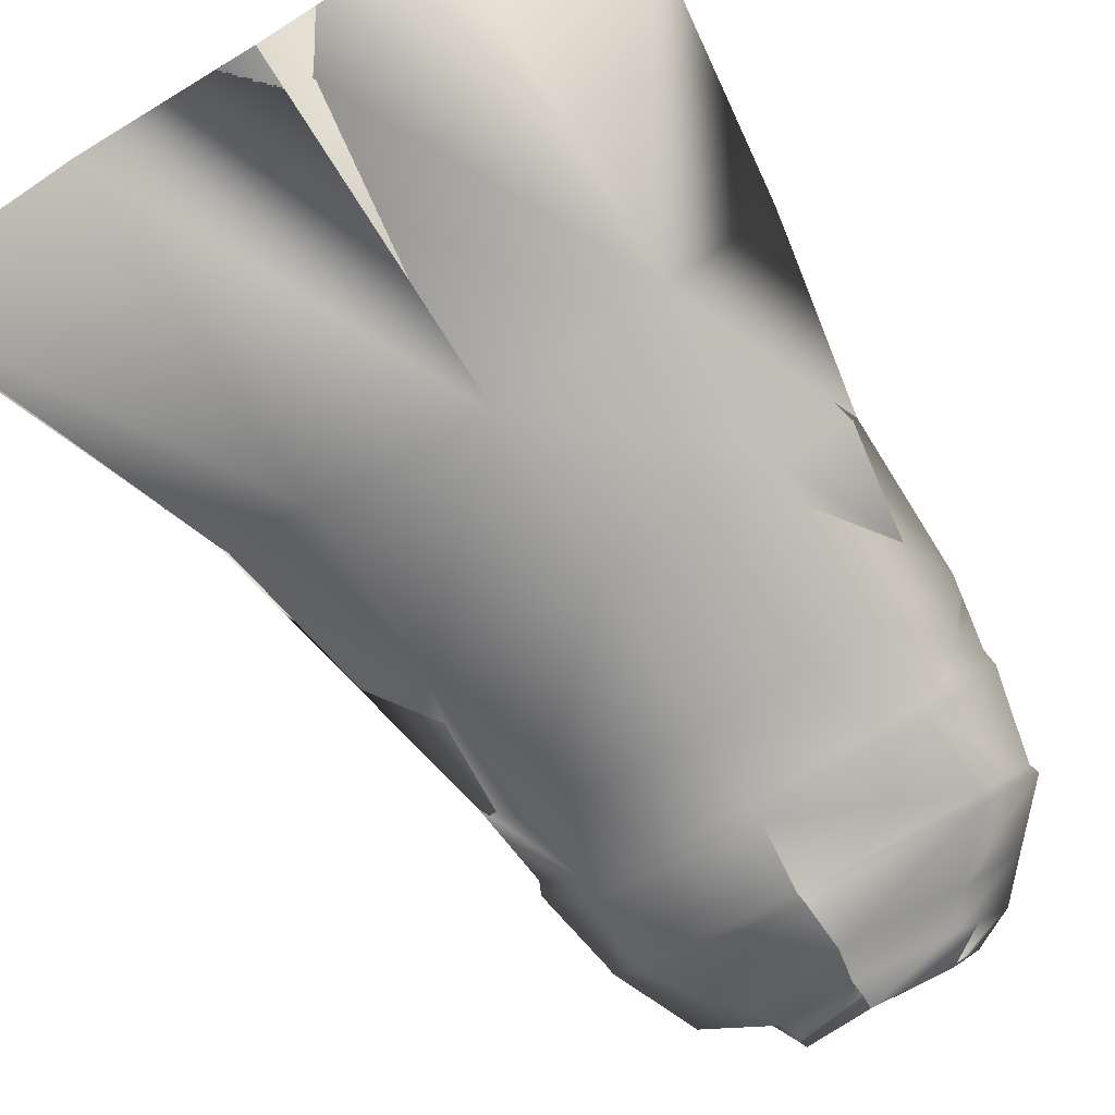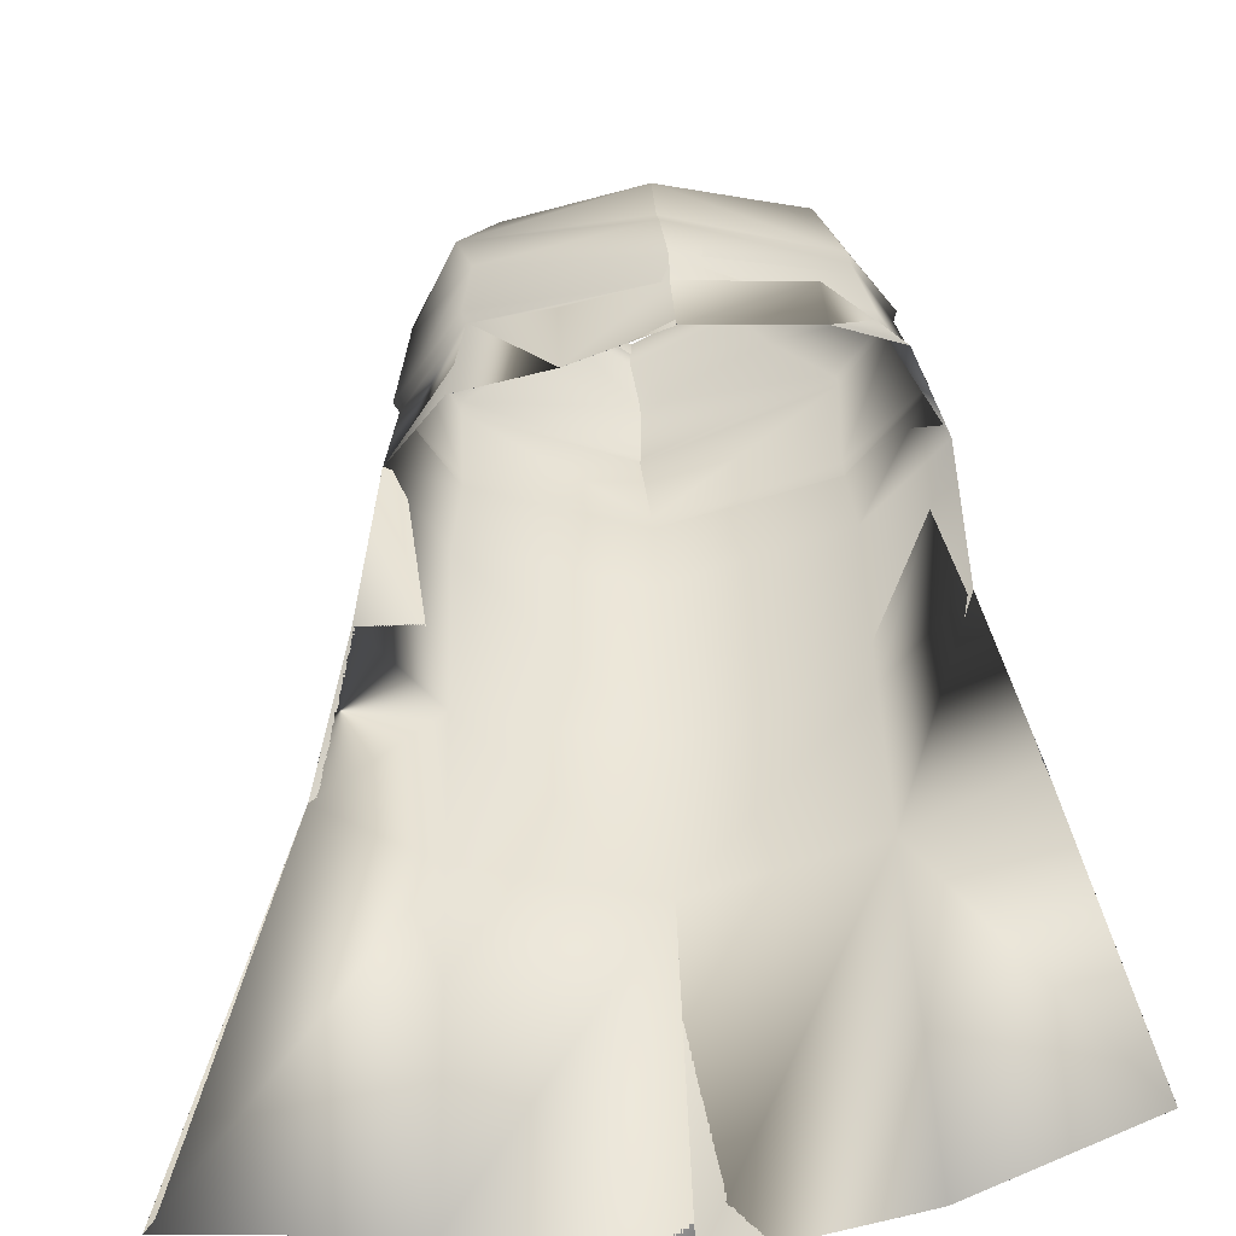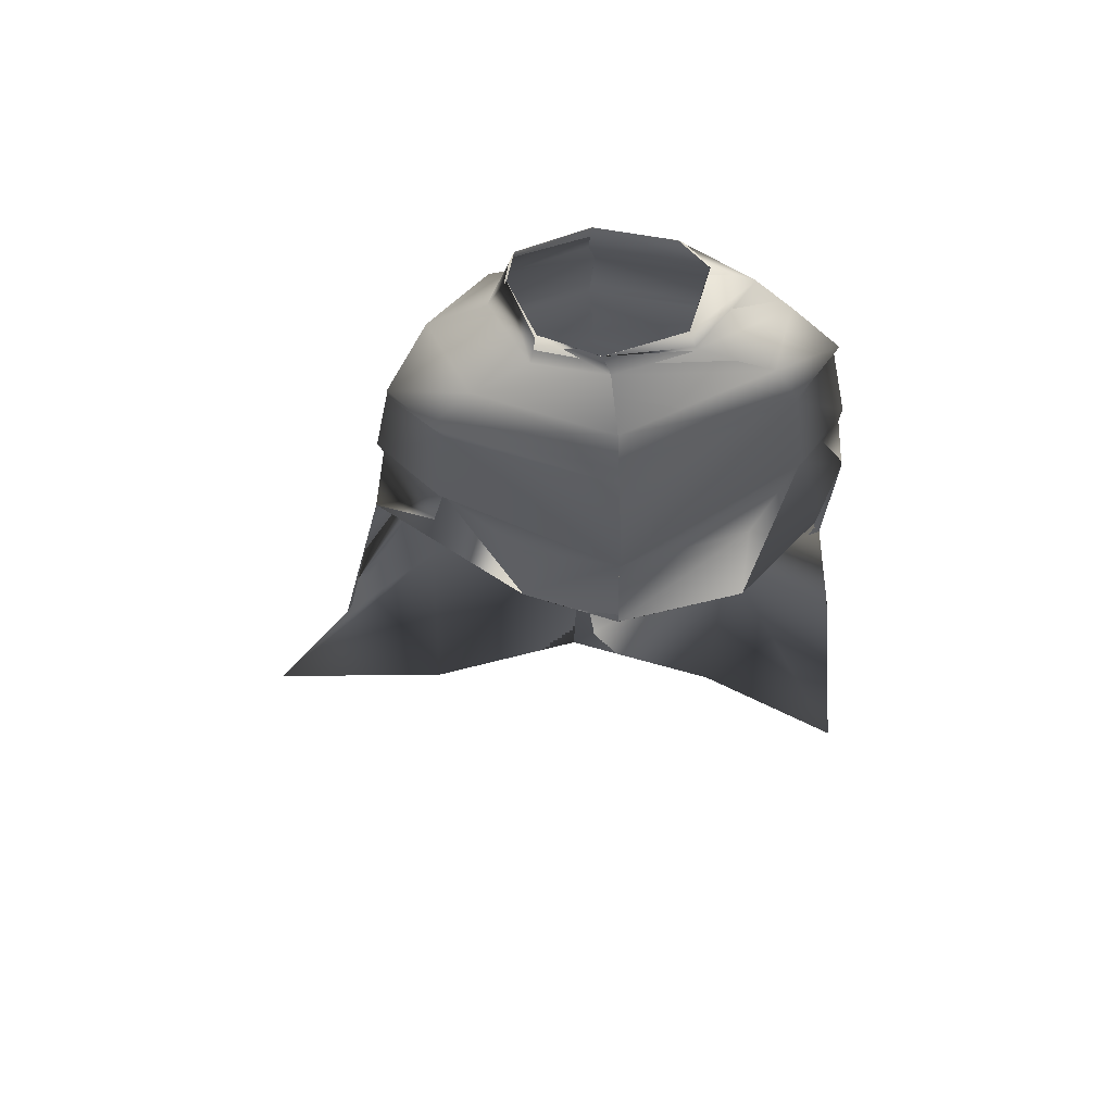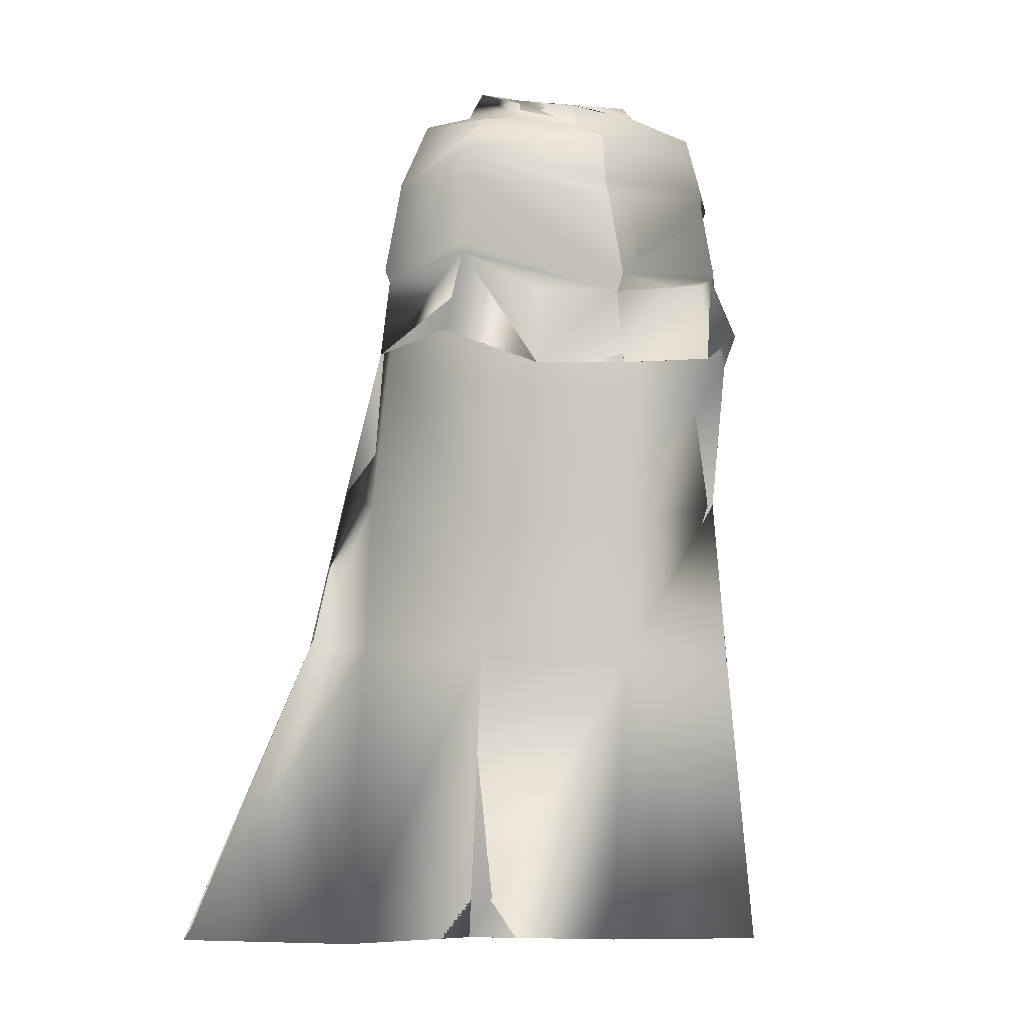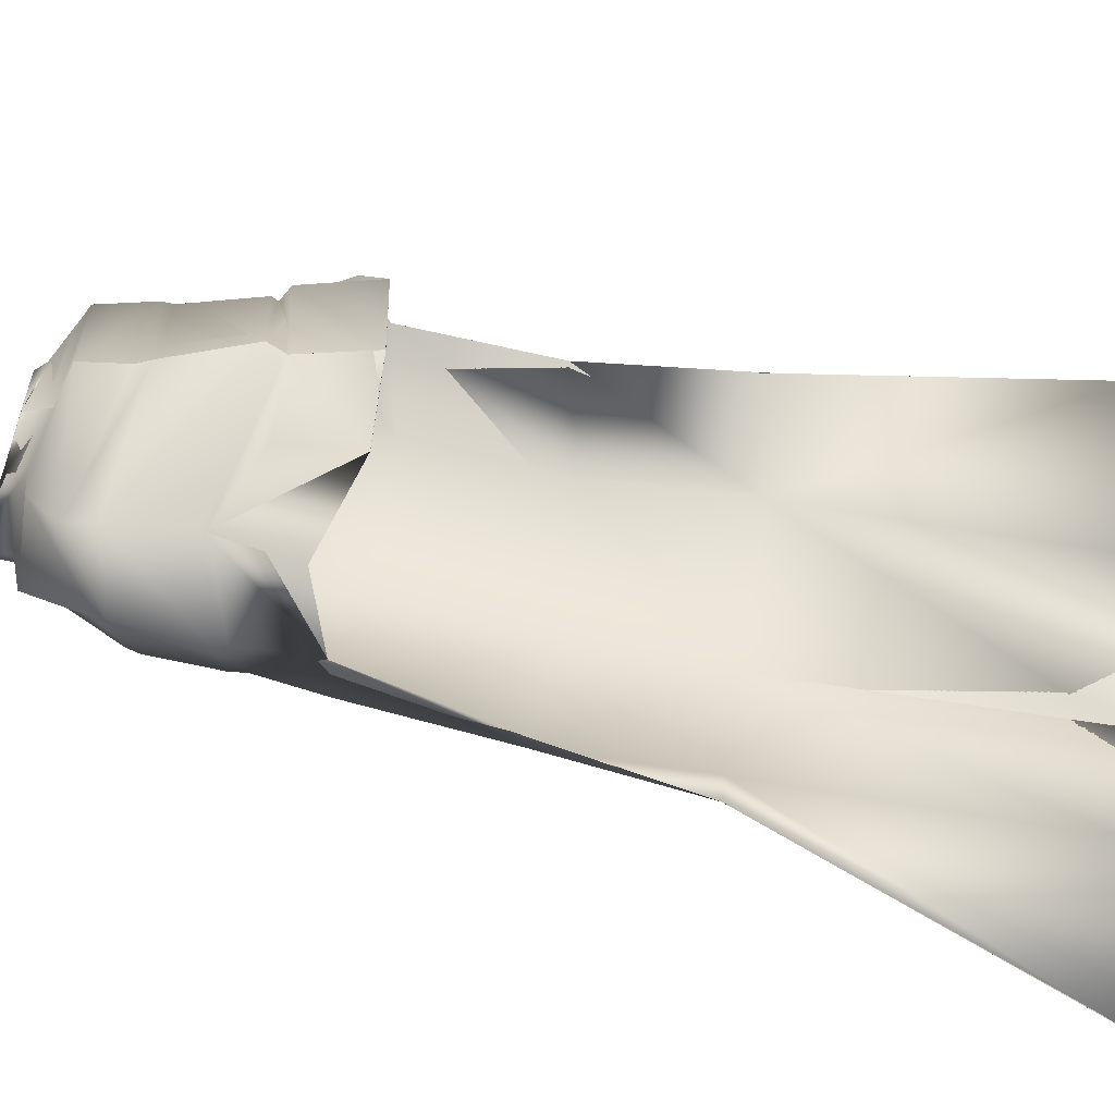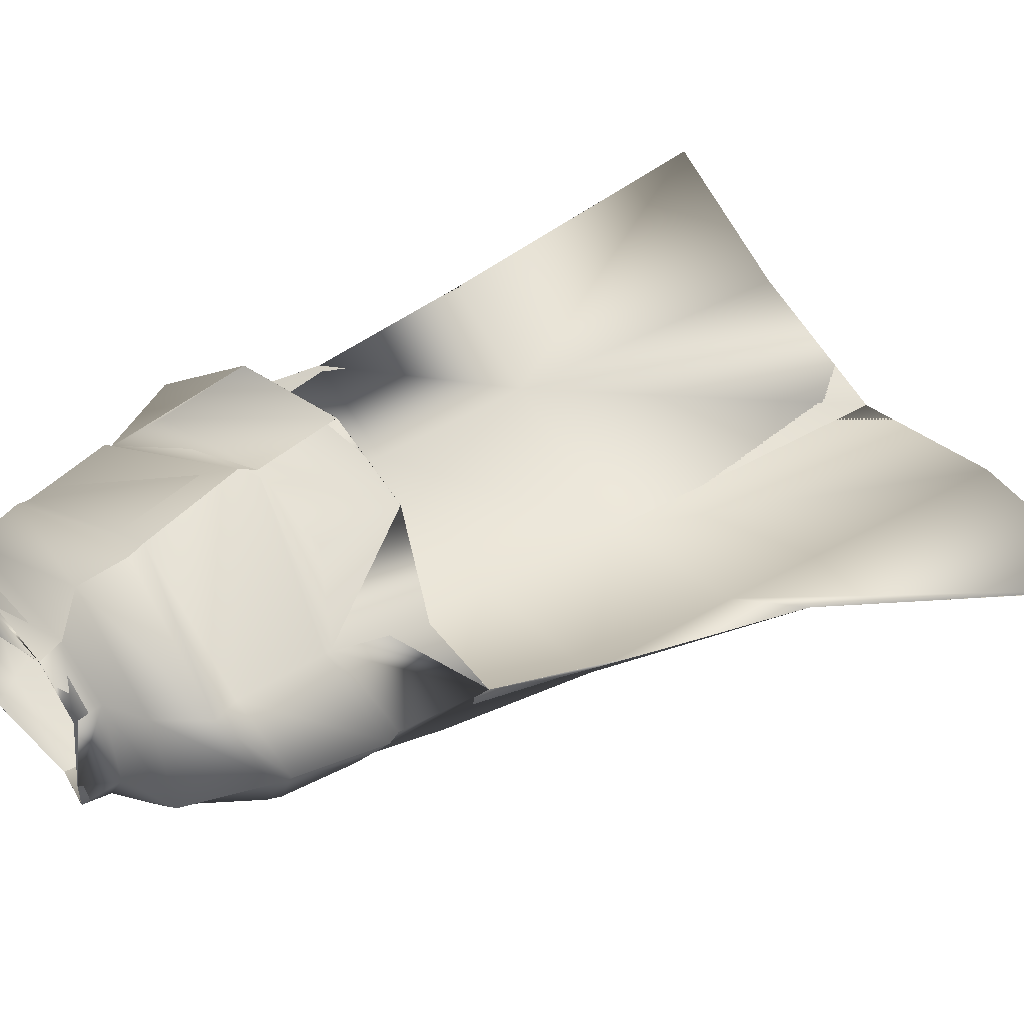
<metadata>
{"format":"obj","ext":"obj","renderer":"f3d","projection":"perspective","resolution":1024,"background":"white","views":[{"elev":-76.9,"azim":31.0,"up":"+Z"},{"elev":39.1,"azim":-2.8,"up":"+Z"},{"elev":59.0,"azim":-2.4,"up":"+Y"},{"elev":-7.6,"azim":-27.6,"up":"+Y"},{"elev":41.4,"azim":-82.5,"up":"+Z"},{"elev":45.5,"azim":-127.3,"up":"+Z"}]}
</metadata>
<code>
o Capa_Stand_Cylinder.003
v 0.1391 2.547 -0.1149
v 0.1057 2.6 -0.121
v 0.236 2.586 -0.03894
v 0.1544 2.63 -0.03443
v 0.1263 2.567 0.09144
v 0.11 2.58 0.07402
v 0.1908 2.48 -0.1289
v 0.3069 2.505 -0.03678
v 0.263 2.525 0.113
v 0.297 2.369 -0.1271
v 0.401 2.405 -0.02012
v 0.3132 2.412 0.09492
v 0.29 2.174 -0.1689
v 0.4303 2.194 -0.02745
v 0.3381 2.217 0.1066
v 0.2994 1.993 -0.1628
v 0.4453 2.023 -0.01326
v 0.3742 2.063 0.141
v 0.2931 1.656 -0.2181
v 0.4388 1.693 -0.06289
v 0.2842 1.317 -0.2213
v 0.4973 1.319 -0.09832
v 0.2315 1.977 0.2435
v 0.3157 2.39 0.08837
v 0.3936 2.381 -0.0259
v 0.3008 2.347 -0.1302
v 0.3386 2.204 0.09643
v 0.4241 2.163 -0.02239
v 0.2908 2.138 -0.1685
v 0.2229 2.146 0.1646
v 0.278 0.6539 -0.2749
v 0.5672 0.6585 -0.1037
v 0.1397 2.548 -0.117
v 0.1058 2.601 -0.121
v 0.2355 2.586 -0.03588
v 0.1535 2.629 -0.0362
v 0.1252 2.562 0.09255
v 0.1123 2.595 0.07384
v 0.1905 2.478 -0.1273
v 0.3067 2.505 -0.03732
v 0.2629 2.526 0.1135
v 0.2977 2.368 -0.1272
v 0.4007 2.405 -0.02034
v 0.3133 2.412 0.09495
v 0.2906 2.174 -0.1712
v 0.4304 2.194 -0.02742
v 0.3375 2.217 0.1054
v 0.2991 1.993 -0.1618
v 0.4451 2.023 -0.01321
v 0.3738 2.064 0.1409
v 0.2932 1.656 -0.2184
v 0.4388 1.693 -0.06294
v 0.2842 1.317 -0.2215
v 0.4973 1.319 -0.09832
v 0.2316 1.977 0.2435
v 0.3159 2.39 0.08873
v 0.3935 2.382 -0.0261
v 0.3012 2.347 -0.1307
v 0.3378 2.204 0.09561
v 0.425 2.163 -0.02199
v 0.2907 2.138 -0.1683
v 0.235 2.151 0.2108
v 0.278 0.6539 -0.2749
v 0.5671 0.6585 -0.1038
v -0.04833 2.508 -0.1871
v -0.0442 2.566 -0.1847
v -0.1931 2.55 -0.1042
v -0.1845 2.604 -0.1049
v -0.2345 2.548 -0.03207
v -0.2003 2.612 -0.03456
v -0.1642 2.527 0.08144
v -0.1514 2.578 0.05843
v -0.02408 2.518 0.1053
v -0.04 2.571 0.1042
v -0.03475 2.43 -0.2242
v -0.2315 2.48 -0.1547
v -0.3445 2.508 -0.02548
v -0.2699 2.498 0.1201
v -0.01617 2.474 0.2035
v -0.03959 2.317 -0.2518
v -0.3415 2.338 -0.1365
v -0.4243 2.352 0.004338
v -0.3446 2.418 0.1327
v -0.01328 2.37 0.2067
v -0.03005 2.157 -0.2612
v -0.3468 2.162 -0.1648
v -0.4546 2.158 -0.007555
v -0.3386 2.2 0.1389
v -0.007115 2.143 0.2719
v -0.03248 1.975 -0.2625
v -0.3677 1.985 -0.1823
v -0.4702 1.963 0.00347
v -0.367 2.009 0.1093
v -0.0078 1.941 0.2748
v -0.03315 1.647 -0.3194
v -0.376 1.662 -0.2485
v -0.5173 1.662 -0.07142
v -0.04097 1.331 -0.3502
v -0.3835 1.329 -0.2613
v -0.5783 1.32 -0.1226
v -0.1877 1.937 0.2046
v -0.04251 2.3 -0.2479
v -0.3193 2.363 0.1194
v -0.4262 2.333 0.004089
v -0.346 2.312 -0.1434
v -0.01088 2.337 0.2174
v -0.03099 2.125 -0.2577
v -0.008002 2.106 0.2482
v -0.3304 2.182 0.1276
v -0.4424 2.132 -0.007314
v -0.3463 2.132 -0.1622
v -0.1766 2.073 0.1766
v -0.05409 0.6633 -0.386
v -0.3982 0.6631 -0.3068
v -0.7918 0.6849 -0.308
v -0.04854 2.508 -0.188
v -0.04276 2.566 -0.1846
v -0.1931 2.551 -0.1054
v -0.1845 2.604 -0.1045
v -0.2356 2.548 -0.03295
v -0.2002 2.612 -0.03437
v -0.1643 2.528 0.0818
v -0.1522 2.577 0.0577
v -0.02392 2.518 0.106
v -0.04 2.571 0.1043
v -0.03492 2.43 -0.2243
v -0.2311 2.481 -0.1538
v -0.3448 2.508 -0.02539
v -0.2704 2.498 0.12
v -0.01641 2.474 0.2018
v -0.03963 2.317 -0.2518
v -0.3415 2.338 -0.1364
v -0.4247 2.352 0.004594
v -0.3452 2.418 0.1329
v -0.0133 2.37 0.2066
v -0.03015 2.157 -0.2612
v -0.3471 2.162 -0.1651
v -0.4553 2.158 -0.009004
v -0.3379 2.201 0.1365
v -0.007203 2.143 0.2718
v -0.03256 1.975 -0.2624
v -0.3679 1.985 -0.1823
v -0.4702 1.963 0.003533
v -0.3669 2.009 0.1092
v -0.007881 1.941 0.2747
v -0.03327 1.647 -0.3196
v -0.376 1.662 -0.2486
v -0.5173 1.662 -0.07146
v -0.04099 1.331 -0.3503
v -0.3837 1.329 -0.2617
v -0.5783 1.32 -0.1226
v -0.1878 1.937 0.2045
v -0.04247 2.3 -0.2478
v -0.3196 2.363 0.1195
v -0.4265 2.334 0.00376
v -0.3461 2.312 -0.1429
v -0.01093 2.337 0.2173
v -0.03108 2.125 -0.2577
v -0.007911 2.106 0.2484
v -0.3319 2.182 0.1263
v -0.4443 2.132 -0.00862
v -0.3463 2.132 -0.1632
v -0.1851 2.102 0.206
v -0.05413 0.6633 -0.386
v -0.3982 0.6631 -0.3068
v -0.7917 0.6849 -0.308
f 65 1 66
f 1 3 2
f 3 5 6
f 5 73 74
f 5 9 73
f 3 8 5
f 1 7 8
f 65 75 7
f 9 12 79
f 8 11 9
f 7 10 11
f 75 80 10
f 24 15 89
f 25 14 24
f 26 13 25
f 102 85 26
f 30 23 94
f 28 17 27
f 29 16 28
f 107 90 29
f 16 19 17
f 90 95 16
f 19 21 20
f 95 98 19
f 27 18 23
f 11 25 12
f 10 26 11
f 80 102 10
f 12 24 106
f 14 28 15
f 13 29 14
f 85 107 13
f 89 30 108
f 22 21 32
f 21 98 113
f 116 117 33
f 33 34 35
f 35 36 38
f 37 38 125
f 37 124 41
f 35 37 40
f 33 35 40
f 116 33 39
f 41 130 44
f 40 41 43
f 39 40 43
f 126 39 42
f 56 157 140
f 57 56 46
f 58 57 45
f 153 58 136
f 62 159 145
f 60 59 49
f 61 60 48
f 158 61 141
f 48 49 51
f 141 48 146
f 51 52 53
f 146 51 149
f 59 62 55
f 43 44 57
f 42 43 58
f 131 42 153
f 44 135 157
f 46 47 60
f 45 46 61
f 136 45 158
f 59 159 62
f 54 64 53
f 53 63 164
f 6 74 38
f 94 23 55
f 32 31 64
f 2 4 36
f 66 2 117
f 4 6 38
f 18 17 50
f 17 20 49
f 22 32 64
f 31 113 63
f 23 18 55
f 20 22 52
f 65 66 68
f 67 68 69
f 69 70 71
f 71 72 73
f 71 73 78
f 69 71 77
f 67 69 77
f 65 67 75
f 78 79 83
f 77 78 82
f 76 77 82
f 75 76 81
f 103 106 89
f 104 103 87
f 105 104 86
f 102 105 85
f 112 108 101
f 110 109 92
f 111 110 92
f 107 111 91
f 91 92 96
f 90 91 95
f 96 97 100
f 95 96 98
f 109 112 101
f 82 83 104
f 81 82 105
f 80 81 105
f 83 84 106
f 87 88 110
f 86 87 111
f 85 86 111
f 109 108 112
f 100 115 99
f 99 114 98
f 116 118 119
f 118 120 119
f 120 122 121
f 122 124 123
f 122 129 124
f 120 128 122
f 118 127 128
f 116 126 118
f 129 134 130
f 128 133 129
f 127 132 133
f 126 131 132
f 154 139 140
f 155 138 154
f 156 137 155
f 153 136 156
f 163 152 159
f 161 143 160
f 162 142 143
f 158 141 142
f 142 147 143
f 141 146 142
f 147 150 151
f 146 149 147
f 160 144 152
f 133 155 134
f 132 156 133
f 131 153 156
f 134 154 157
f 138 161 139
f 137 162 138
f 136 158 162
f 160 163 159
f 151 150 166
f 150 149 165
f 72 123 74
f 89 140 159
f 94 145 152
f 73 124 130
f 115 166 165
f 102 153 80
f 68 119 121
f 79 130 84
f 106 157 89
f 66 117 68
f 74 125 124
f 85 136 102
f 113 164 149
f 70 121 123
f 93 144 143
f 92 143 97
f 100 151 115
f 75 126 65
f 114 165 113
f 108 159 94
f 101 152 144
f 80 131 75
f 97 148 100
f 65 116 66
f 84 135 106
f 1 2 66
f 3 4 2
f 4 3 6
f 6 5 74
f 9 79 73
f 8 9 5
f 3 1 8
f 1 65 7
f 12 84 79
f 11 12 9
f 8 7 11
f 7 75 10
f 106 24 89
f 14 15 24
f 13 14 25
f 85 13 26
f 108 30 94
f 17 18 27
f 16 17 28
f 90 16 29
f 19 20 17
f 95 19 16
f 21 22 20
f 98 21 19
f 30 27 23
f 25 24 12
f 26 25 11
f 102 26 10
f 84 12 106
f 28 27 15
f 29 28 14
f 107 29 13
f 15 27 89
f 27 30 89
f 21 31 32
f 31 21 113
f 117 34 33
f 34 36 35
f 37 35 38
f 124 37 125
f 124 130 41
f 37 41 40
f 39 33 40
f 126 116 39
f 130 135 44
f 41 44 43
f 42 39 43
f 131 126 42
f 47 56 140
f 56 47 46
f 57 46 45
f 58 45 136
f 55 62 145
f 59 50 49
f 60 49 48
f 61 48 141
f 49 52 51
f 48 51 146
f 52 54 53
f 51 53 149
f 50 59 55
f 44 56 57
f 43 57 58
f 42 58 153
f 56 44 157
f 47 59 60
f 46 60 61
f 45 61 158
f 47 140 59
f 140 159 59
f 64 63 53
f 149 53 164
f 74 125 38
f 145 94 55
f 31 63 64
f 34 2 36
f 2 34 117
f 36 4 38
f 17 49 50
f 20 52 49
f 54 22 64
f 113 164 63
f 18 50 55
f 22 54 52
f 67 65 68
f 68 70 69
f 70 72 71
f 72 74 73
f 73 79 78
f 71 78 77
f 76 67 77
f 67 76 75
f 79 84 83
f 78 83 82
f 81 76 82
f 80 75 81
f 88 103 89
f 103 88 87
f 104 87 86
f 105 86 85
f 108 94 101
f 109 93 92
f 91 111 92
f 90 107 91
f 92 97 96
f 91 96 95
f 99 96 100
f 96 99 98
f 93 109 101
f 83 103 104
f 82 104 105
f 102 80 105
f 103 83 106
f 88 109 110
f 87 110 111
f 107 85 111
f 88 89 108
f 109 88 108
f 115 114 99
f 114 113 98
f 117 116 119
f 120 121 119
f 122 123 121
f 124 125 123
f 129 130 124
f 128 129 122
f 120 118 128
f 126 127 118
f 134 135 130
f 133 134 129
f 128 127 133
f 127 126 132
f 157 154 140
f 138 139 154
f 137 138 155
f 136 137 156
f 152 145 159
f 143 144 160
f 161 162 143
f 162 158 142
f 147 148 143
f 146 147 142
f 148 147 151
f 149 150 147
f 163 160 152
f 155 154 134
f 156 155 133
f 132 131 156
f 135 134 157
f 161 160 139
f 162 161 138
f 137 136 162
f 139 160 159
f 140 139 159
f 150 165 166
f 149 164 165
f 123 125 74
f 108 89 159
f 101 94 152
f 79 73 130
f 114 115 165
f 153 131 80
f 70 68 121
f 130 135 84
f 157 140 89
f 117 119 68
f 73 74 124
f 136 153 102
f 98 113 149
f 72 70 123
f 92 93 143
f 143 148 97
f 151 166 115
f 126 116 65
f 165 164 113
f 159 145 94
f 93 101 144
f 131 126 75
f 148 151 100
f 116 117 66
f 135 157 106

</code>
